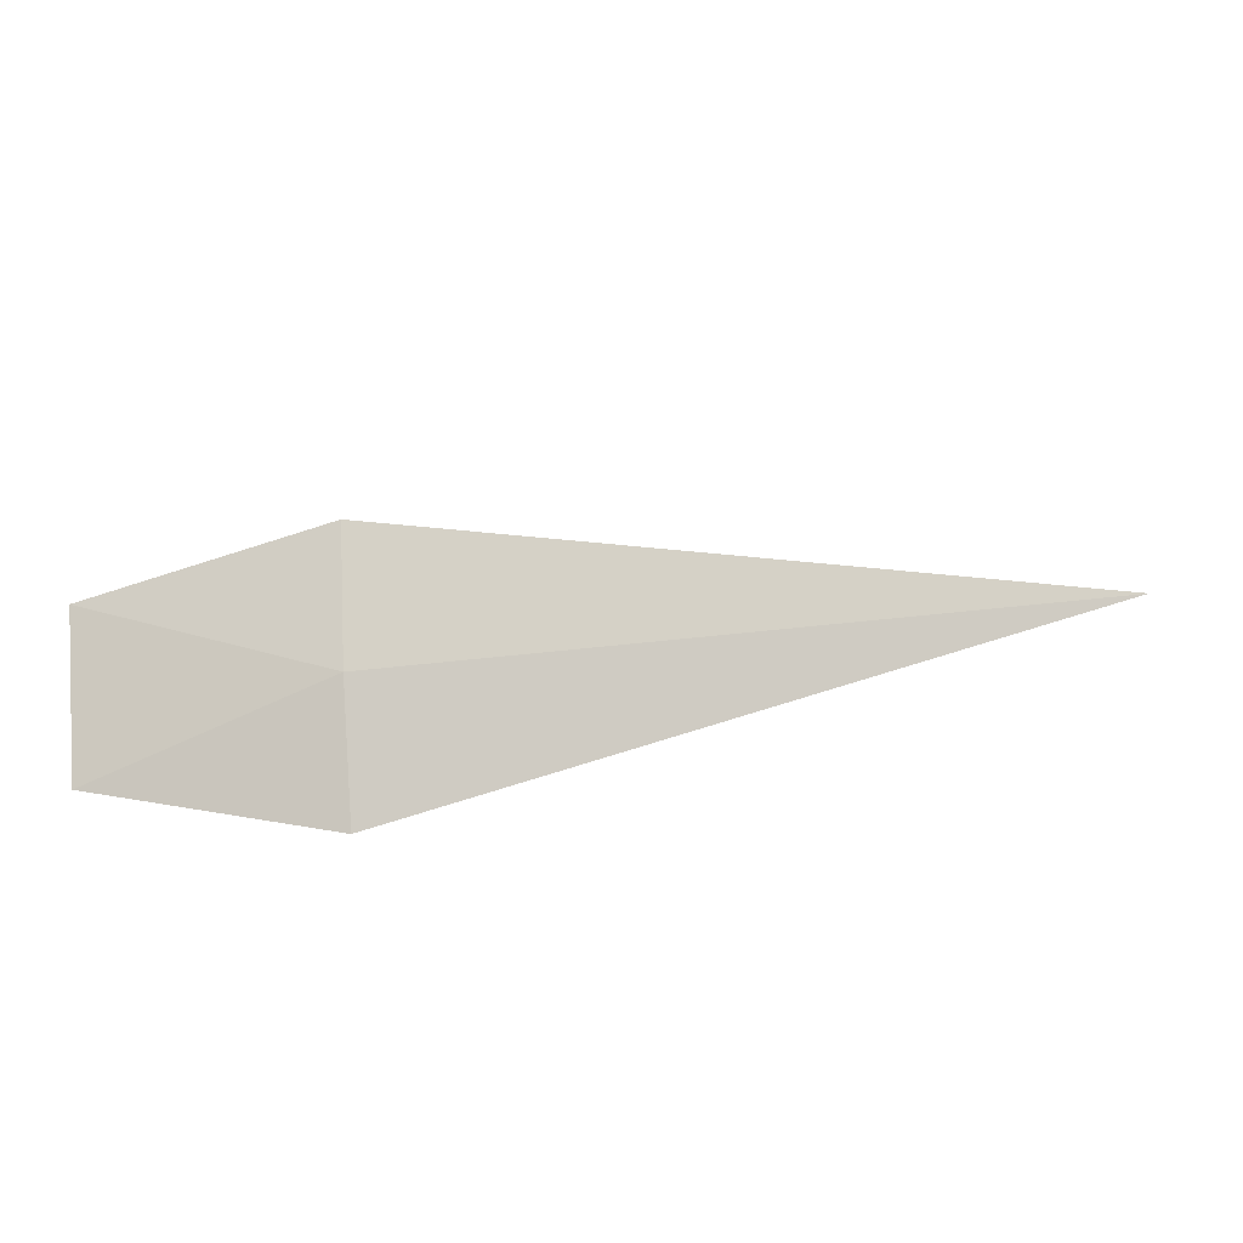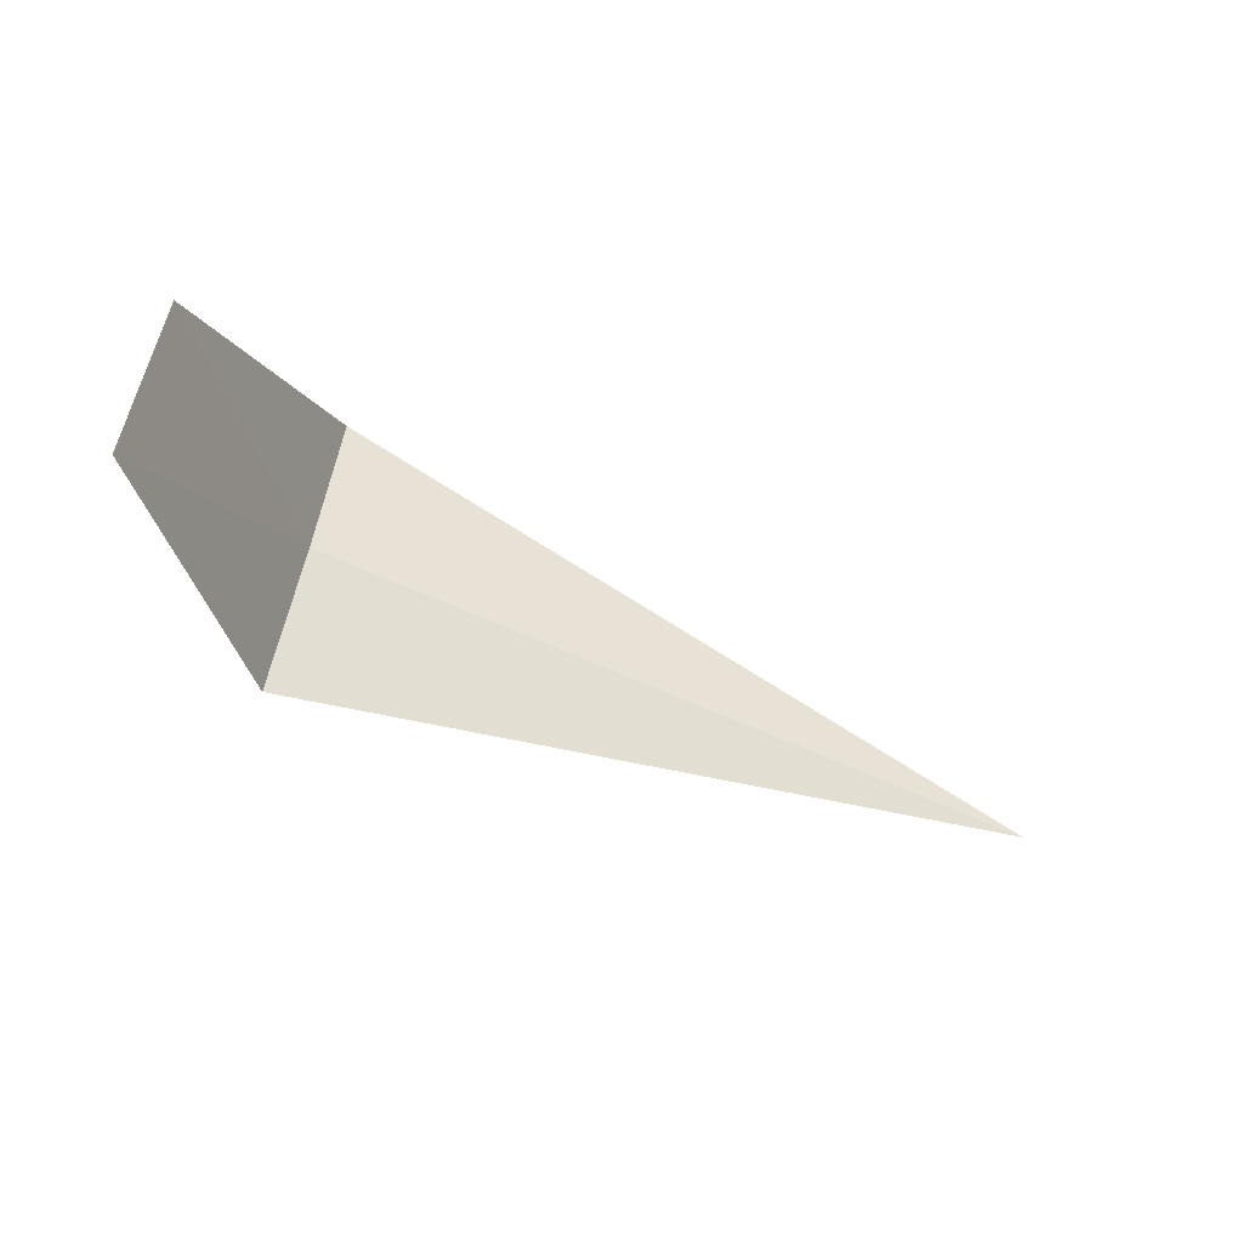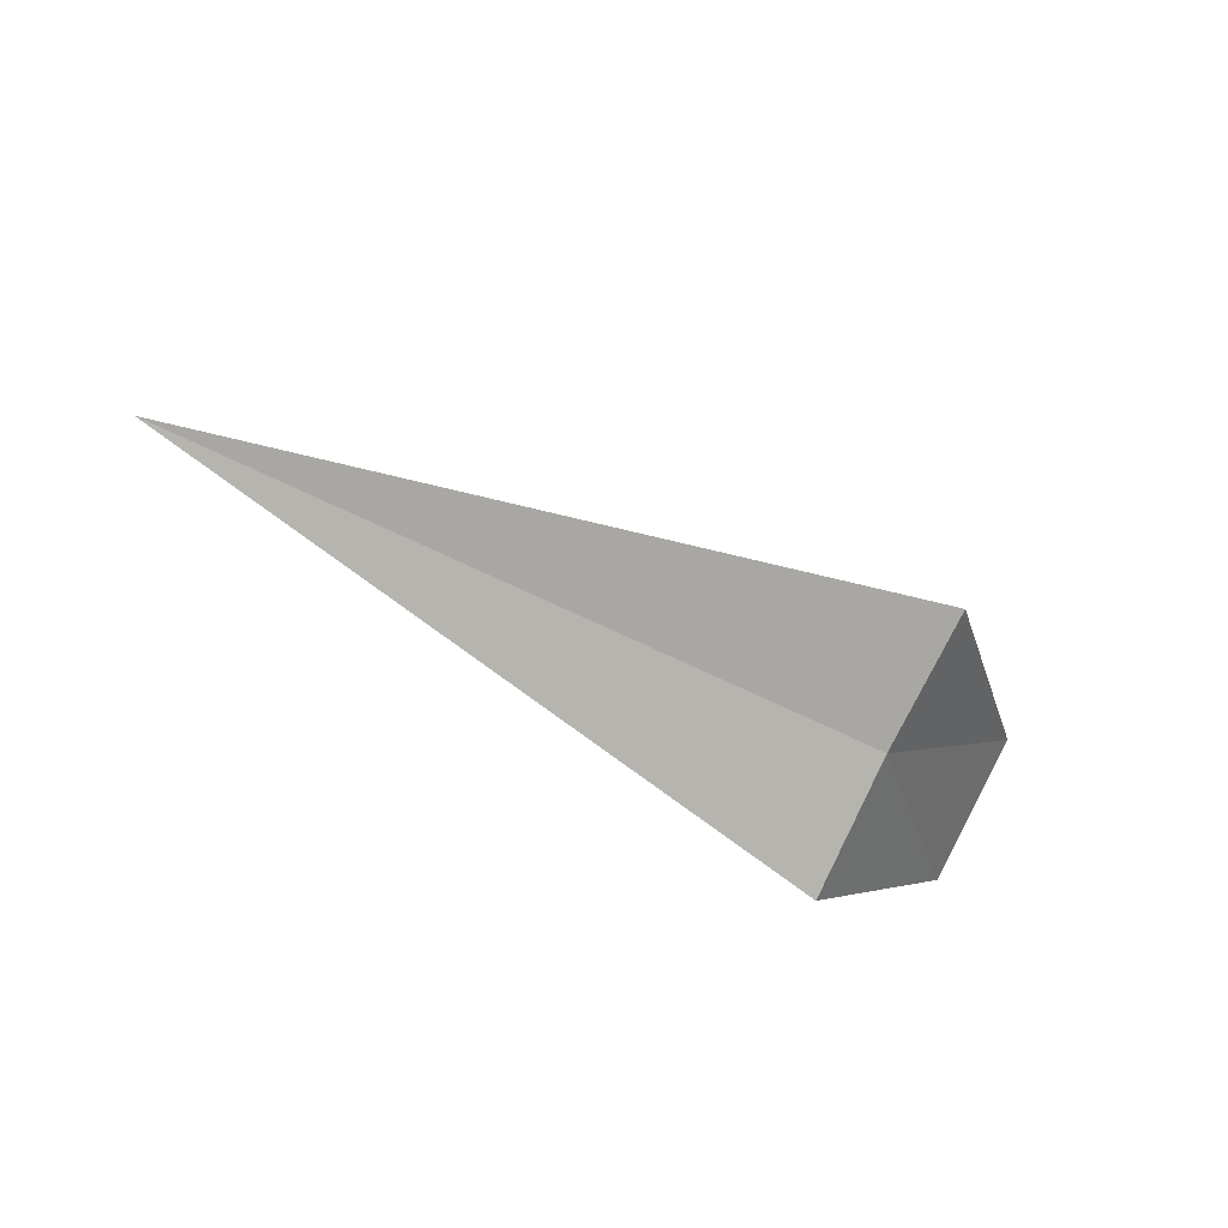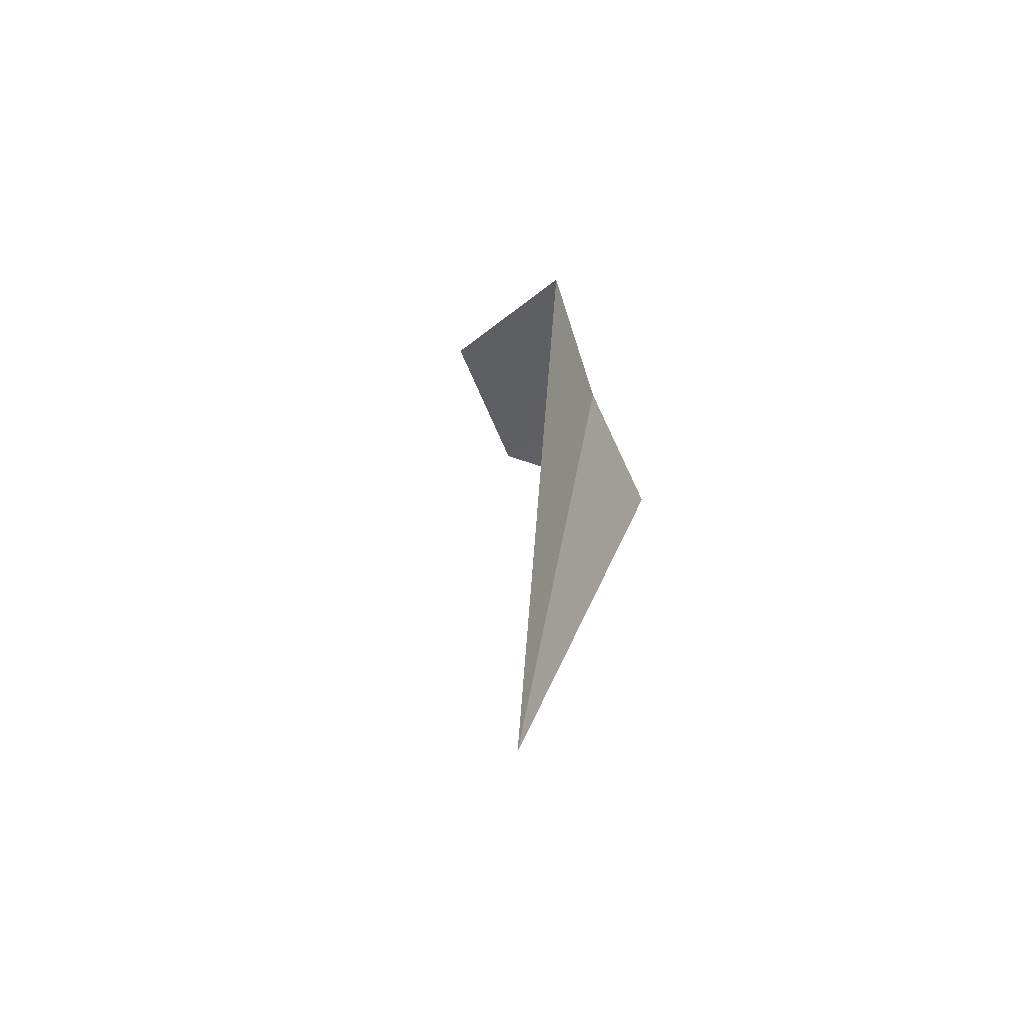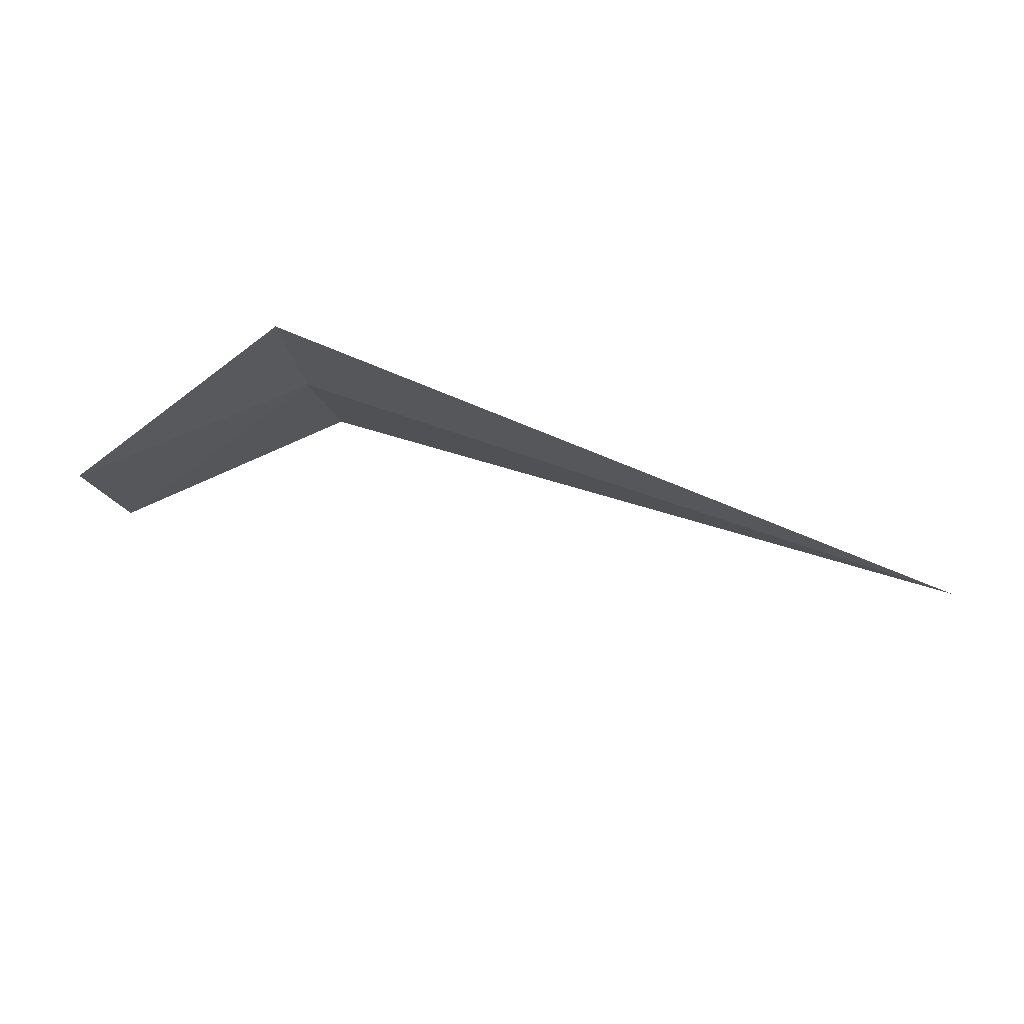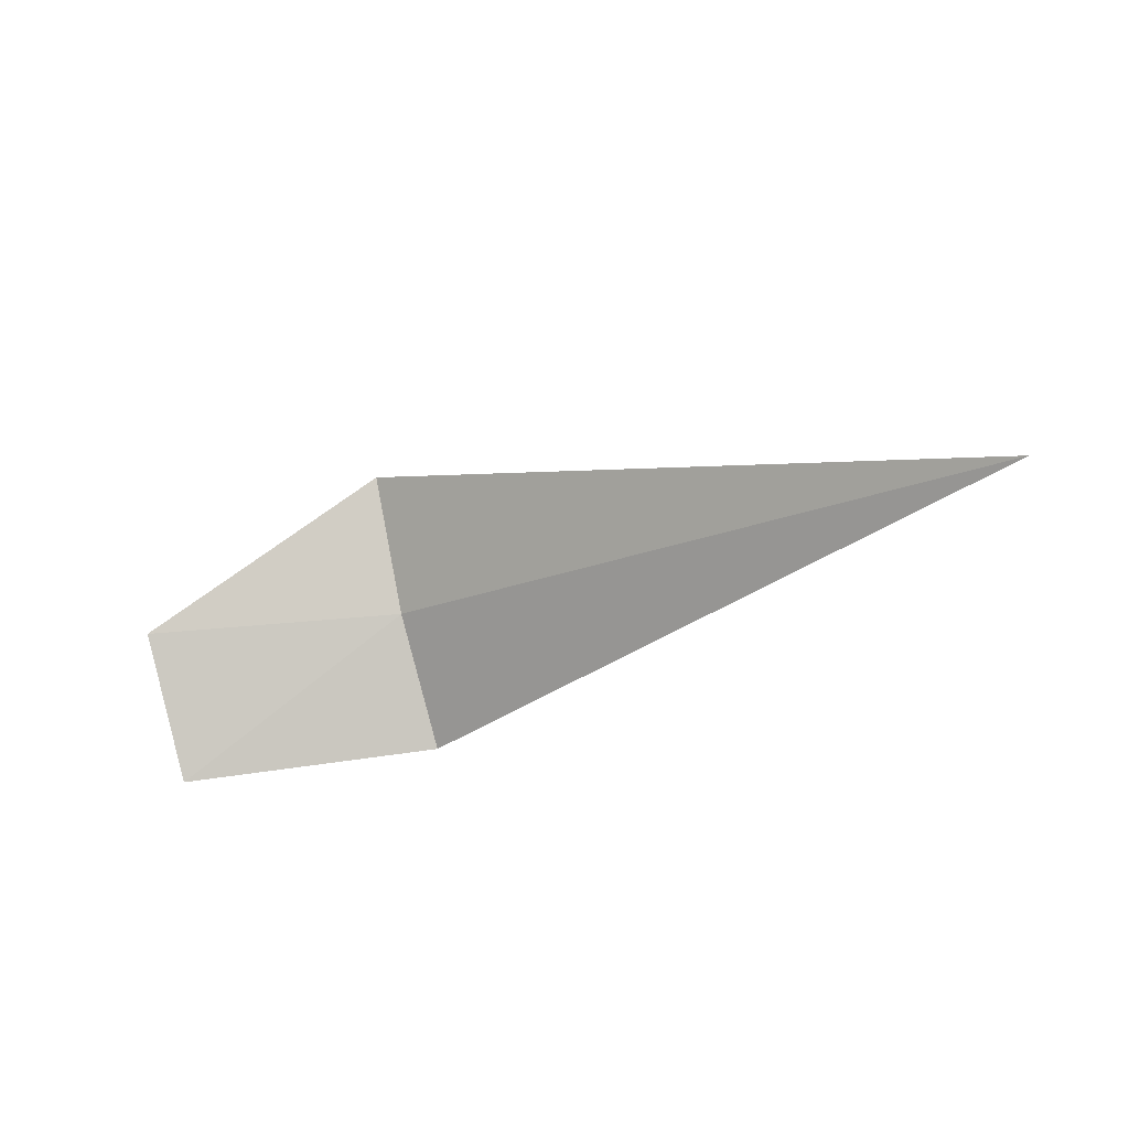
<metadata>
{"format":"obj","ext":"obj","renderer":"f3d","projection":"perspective","resolution":1024,"background":"white","views":[{"elev":-34.9,"azim":-170.2,"up":"+Z"},{"elev":-55.9,"azim":153.5,"up":"+Z"},{"elev":-58.4,"azim":-27.9,"up":"+Y"},{"elev":28.0,"azim":-82.8,"up":"+Z"},{"elev":53.8,"azim":-157.6,"up":"+Z"},{"elev":-19.0,"azim":-141.9,"up":"+Z"}]}
</metadata>
<code>
v 1.915 -2.496 18.02
v 1.915 -2.831 17.29
v -1.981 -2.496 18.02
v 1.915 -2.254 18.78
v 2.915 -1.493 17.85
v 2.915 -1.827 17.06
f 1 5 4
f 1 2 6
f 1 6 5
f 1 3 2
f 1 4 3

</code>
